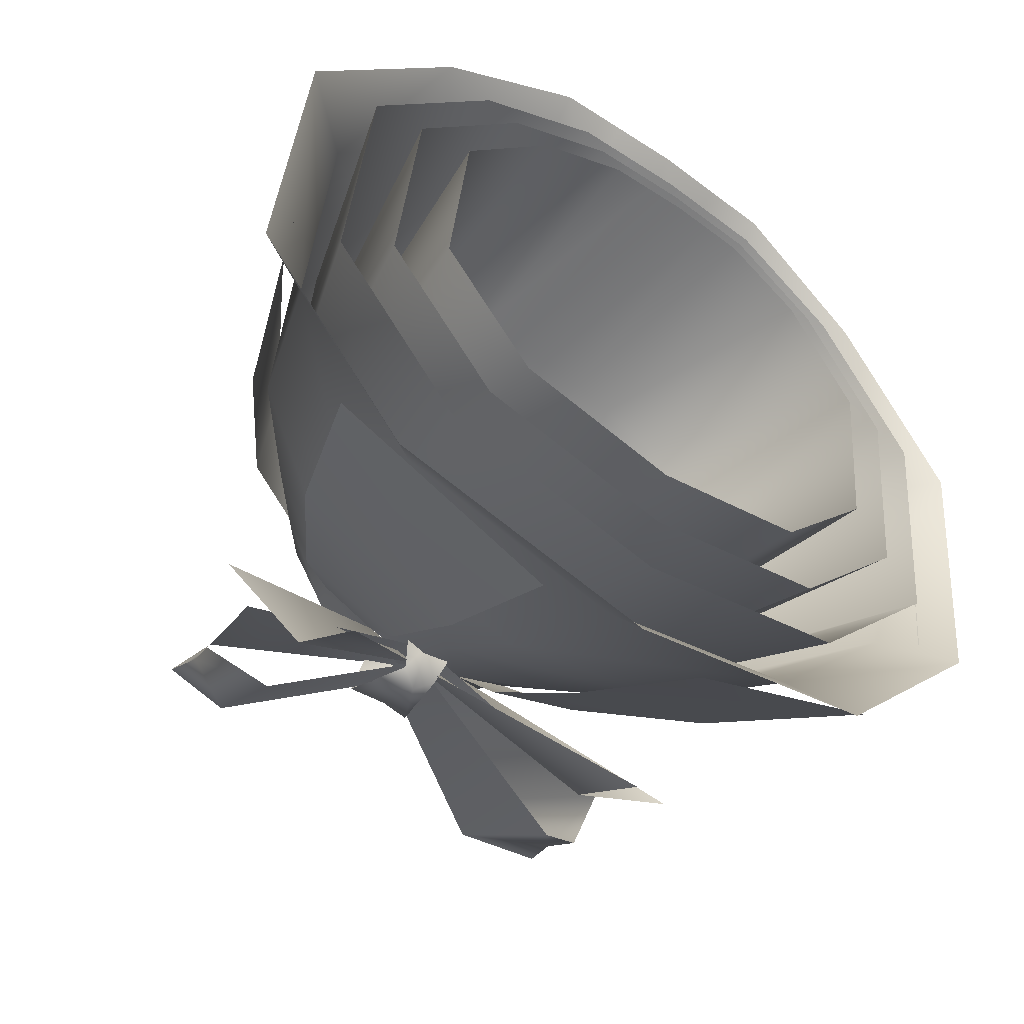
<metadata>
{"format":"obj","ext":"obj","renderer":"f3d","projection":"perspective","resolution":1024,"background":"white","views":[{"elev":-51.5,"azim":-37.2,"up":"+Z"}]}
</metadata>
<code>
g mesh00
v 28.83 -42.73 -8.745
v 25.14 -18.01 -5.816
v 28.27 -45.15 8.748
v 34.54 -41.1 -11.66
v 28.85 -17.7 -7.643
v 33.88 -43.99 9.312
v 40.07 -39.68 -14.47
v 31.86 -17.45 -9.121
v 39.29 -43.03 9.857
v 6.946 -39.4 28.85
v 7.319 -46.98 33.76
v 14.64 -46.62 33.95
v -13.71 -6.377 19.11
v -20.05 -5.575 14.83
v -23.27 -13.48 20.34
v 12.96 3.055 -9.267
v 13.8 -4.113 -10.26
v 0 -3.921 -13.13
v -24.98 -18.01 -5.816
v -13.8 -4.113 -10.26
v -15.61 -17.31 -14.81
v 12.96 3.055 -9.267
v 14.78 -4.005 -11.35
v 0 -3.8 -14.43
v -28.69 -17.7 -7.643
v -14.78 -4.005 -11.35
v -17.94 -16.89 -17.97
v 12.96 3.055 -9.267
v 15.69 -3.906 -12.36
v 0 -3.689 -15.62
v -31.7 -17.45 -9.121
v -15.69 -3.906 -12.36
v -19.82 -16.56 -20.53
v -13.18 -6.55 16.74
v -12.28 2.169 11.29
v -19.31 -5.942 14.22
v 0 -16 -27.64
v -0.002901 -31.72 -36.46
v -24.96 -31.68 -30.79
v -13.8 -4.113 -10.26
v 0 -3.921 -13.13
v -15.61 -17.31 -14.81
v 6.111 -6.846 14.66
v 12.01 1.129 11.34
v 0 0.7564 13.87
v -14.78 -4.005 -11.35
v 0 -3.8 -14.43
v -17.94 -16.89 -17.97
v 6.546 -6.934 15.34
v 12.01 1.129 11.34
v 0 0.7564 13.87
v -15.69 -3.906 -12.36
v 0 -3.689 -15.62
v -19.82 -16.56 -20.53
v 6.946 -7.014 15.97
v 12.01 1.129 11.34
v 0 0.7564 13.87
v 0 -3.687 -17.14
v 0 4.577 -11.46
v 6.292 3.322 -11.7
v -21.49 -16.18 -22.46
v -24.96 -31.68 -30.79
v -39.96 -32.53 -14.9
v -12.96 3.055 -9.267
v 0 4.577 -11.01
v -6.111 -6.846 14.66
v -4.997 -22.45 18.04
v 0 -6.925 16.08
v 0.07978 -22.5 18.52
v 5.159 -22.45 18.04
v 25.14 -18.01 -5.816
v 15.77 -17.31 -14.81
v 18.01 -42.13 -20.45
v 0.07978 -17.18 -18.6
v -6.546 -6.934 15.34
v -5.751 -22.79 20.02
v 0 -7.018 16.87
v 0.07978 -22.85 20.58
v 5.912 -22.79 20.02
v -12.96 3.055 -9.267
v 0 4.577 -11.01
v 0 -3.8 -14.43
v 28.85 -17.7 -7.643
v 18.1 -16.89 -17.97
v 21.58 -40.38 -25.69
v 0.07978 -16.74 -22.32
v -12.96 3.055 -9.267
v 0 4.577 -11.01
v -6.946 -7.014 15.97
v -6.36 -23.07 21.62
v 0 -7.104 17.59
v 0.07978 -23.14 22.24
v 6.521 -23.07 21.62
v 31.86 -17.45 -9.121
v 19.98 -16.56 -20.53
v 25.02 -38.84 -30.75
v 0.07978 -16.39 -25.33
v -26.61 -37.62 22.82
v -24.11 -21.28 21.07
v -39.32 -35.81 9.363
v -5.866 -7.073 18.68
v -4.539 -0.2674 14.2
v -28.05 -39.21 24.89
v -14.37 -41.52 30.92
v -25.03 -20.94 22.12
v -13.96 -22.43 26.67
v 7.319 -46.98 33.76
v 6.946 -39.4 28.85
v 0 -47.34 33.56
v 6.927 -42.29 31.67
v 14.37 -41.52 30.92
v 6.075 -23.18 26.49
v 13.96 -22.43 26.67
v 5.866 -7.073 18.68
v 13.18 -6.55 16.74
v 20.05 -5.575 14.83
v 15.46 -0.5909 12.6
v 9.548 -1.659 15.51
v -24.11 -21.28 21.07
v -34.31 -20.23 10.26
v -34.32 -17.14 -10.14
v -29.65 -37 -37.49
v -24.96 -31.68 -30.79
v -0.002901 -31.72 -36.46
v 24.95 -31.68 -30.79
v 29.65 -37 -37.49
v -0.002901 -31.72 -36.46
v 0 -37.13 -44.09
v -29.65 -37 -37.49
v 6.946 -39.4 28.85
v -0.002901 -40.17 28.95
v -6.954 -39.4 28.85
v -7.319 -46.98 33.76
v -14.64 -46.62 33.95
v -20.05 -5.575 14.83
v -13.71 -6.377 19.11
v -9.548 -1.659 15.51
v 0 4.151 13.3
v -10.87 4.393 10.36
v -15.46 -0.5909 12.6
v -20.05 -5.575 14.83
v -12.01 1.129 11.34
v -6.111 -6.846 14.66
v 0 -6.925 16.08
v 10.24 -21.88 17.55
v 13.8 -4.113 -10.26
v 20.22 -4.755 -3.17
v 19.14 2.553 -1.456
v 20.02 -5.197 7.69
v 17.84 1.615 7.373
v 16.12 -5.981 11.52
v 11.25 -7.039 13.52
v -12.01 1.129 11.34
v -6.546 -6.934 15.34
v 0 -7.018 16.87
v 11.74 -22.14 19.46
v 14.78 -4.005 -11.35
v 21.66 -4.693 -3.757
v 19.14 2.553 -1.456
v 21.45 -5.166 7.877
v 17.84 1.615 7.373
v 17.27 -6.008 11.98
v 12.05 -7.14 14.12
v -12.01 1.129 11.34
v -6.946 -7.014 15.97
v 0 -7.104 17.59
v 12.96 -22.35 21
v 15.69 -3.906 -12.36
v 22.98 -4.636 -4.297
v 19.14 2.553 -1.456
v 22.76 -5.139 8.049
v 17.84 1.615 7.373
v 18.33 -6.032 12.4
v 12.79 -7.233 14.67
v -5.866 -7.073 18.68
v -13.96 -22.43 26.67
v -6.075 -23.18 26.49
v -14.37 -41.52 30.92
v -6.927 -42.29 31.67
v 4.539 -0.2674 14.2
v 5.866 -7.073 18.68
v 12.28 2.169 11.29
v 13.18 -6.55 16.74
v 19.31 -5.942 14.22
v 13.96 -22.43 26.67
v 25.03 -20.94 22.12
v 14.37 -41.52 30.92
v 28.05 -39.21 24.89
v 0 -3.687 -17.14
v 16.94 -3.922 -13.61
v 12.96 3.055 -9.267
v 24.82 -4.711 -4.907
v 19.14 2.553 -1.456
v 24.58 -5.253 8.428
v 17.84 1.615 7.373
v 19.79 -6.218 13.13
v 12.01 1.129 11.34
v 13.81 -7.515 15.58
v 0 -3.687 -17.14
v -21.49 -16.18 -22.46
v -16.94 -3.922 -13.61
v -34.32 -17.14 -10.14
v -24.82 -4.711 -4.907
v -34.31 -20.23 10.26
v -24.58 -5.253 8.428
v -24.11 -21.28 21.07
v -19.79 -6.218 13.13
v -0.002901 -31.72 -36.46
v 0 -16 -27.64
v 24.95 -31.68 -30.79
v 21.49 -16.18 -22.46
v 39.95 -32.53 -14.9
v 34.32 -17.14 -10.14
v 39.31 -35.81 9.363
v 34.31 -20.23 10.26
v 24.11 -21.28 21.07
v -6.954 -39.4 28.85
v -13.91 -38.63 28.76
v -26.61 -37.62 22.82
v -30.63 -44.69 26.12
v -39.32 -35.81 9.363
v -46.61 -41.98 10.78
v -39.96 -32.53 -14.9
v -47.53 -38 -18.15
v 47.53 -38 -18.15
v 39.95 -32.53 -14.9
v 46.61 -41.98 10.78
v 39.31 -35.81 9.363
v 30.63 -44.69 26.12
v 26.6 -37.62 22.82
v 14.64 -46.62 33.95
v 13.9 -38.63 28.76
v 6.946 -39.4 28.85
v -13.91 -22.43 24.37
v -13.91 -38.63 28.76
v -6.956 -23.22 25.04
v -6.954 -39.4 28.85
v 0 -23.29 25.71
v -0.002901 -40.17 28.95
v 6.946 -39.4 28.85
v -13.81 -7.515 15.58
v -13.91 -22.43 24.37
v -7.502 -7.278 16.98
v -6.956 -23.22 25.04
v 0 -7.376 18.73
v 0 -23.29 25.71
v 6.956 -23.22 25.04
v 13.9 -38.63 28.76
v -5.346 -28.91 34.94
v 0 -29 35.54
v 0 -23.59 30.75
v 5.346 -28.91 34.94
v 7.09 -23.14 29.93
v 12.98 -28.57 32.38
v 14.64 -22.42 27.22
v 24.58 -21.12 23.51
v 23.27 -13.48 20.34
v 23.27 -13.48 20.34
v 13.71 -6.377 19.11
v 14.64 -22.42 27.22
v 6.856 -6.713 21.24
v 7.09 -23.14 29.93
v 0 -7.048 21.83
v 0 -23.59 30.75
v -7.09 -23.14 29.93
v -5.346 -28.91 34.94
v -12.98 -28.57 32.38
v 10.87 4.393 10.36
v 9.548 -1.659 15.51
v 0 4.151 13.3
v 0 -1.275 16.52
v -9.548 -1.659 15.51
v -6.856 -6.713 21.24
v -13.71 -6.377 19.11
v -14.64 -22.42 27.22
v -23.27 -13.48 20.34
v -24.58 -21.12 23.51
v 0 -3.921 -13.13
v -13.8 -4.113 -10.26
v -12.96 3.055 -9.267
v -20.22 -4.755 -3.17
v -19.14 2.553 -1.456
v -20.02 -5.197 7.69
v -17.84 1.615 7.373
v -16.12 -5.981 11.52
v -12.01 1.129 11.34
v -11.25 -7.039 13.52
v -6.111 -6.846 14.66
v -10.08 -21.88 17.55
v -4.997 -22.45 18.04
v 25.13 -20.27 9.073
v 17.68 -21.03 16.97
v 18.6 -46.8 18.03
v 10.24 -21.88 17.55
v 8.935 -47.97 20.94
v 5.159 -22.45 18.04
v 4.507 -48.19 20.82
v 0.07978 -22.5 18.52
v 0.07978 -48.41 20.7
v -4.997 -22.45 18.04
v -4.347 -48.19 20.82
v -10.08 -21.88 17.55
v -8.775 -47.97 20.94
v -17.52 -21.03 16.97
v -18.44 -46.8 18.03
v -24.97 -20.27 9.073
v -28.11 -45.15 8.748
v -24.98 -18.01 -5.816
v -28.67 -42.73 -8.745
v -15.61 -17.31 -14.81
v -17.85 -42.13 -20.45
v 0.07978 -42.2 -24.44
v 17.68 -21.03 16.97
v 20.02 -5.197 7.69
v 25.13 -20.27 9.073
v 20.22 -4.755 -3.17
v 25.14 -18.01 -5.816
v 15.77 -17.31 -14.81
v 0.07978 -17.18 -18.6
v -15.61 -17.31 -14.81
v -14.78 -4.005 -11.35
v -12.96 3.055 -9.267
v -21.66 -4.693 -3.757
v -19.14 2.553 -1.456
v -21.45 -5.166 7.877
v -17.84 1.615 7.373
v -17.27 -6.008 11.98
v -12.01 1.129 11.34
v -12.05 -7.14 14.12
v -6.546 -6.934 15.34
v -11.58 -22.14 19.46
v -5.751 -22.79 20.02
v 28.85 -20.29 9.456
v 20.3 -21.17 18.52
v 22.29 -45.95 20.44
v 11.74 -22.14 19.46
v 10.7 -47.35 24.29
v 5.912 -22.79 20.02
v 5.388 -47.61 24.15
v 0.07978 -22.85 20.58
v 0.07978 -47.87 24.01
v -5.751 -22.79 20.02
v -5.227 -47.61 24.15
v -11.58 -22.14 19.46
v -10.53 -47.35 24.29
v -20.14 -21.17 18.52
v -22.13 -45.95 20.44
v -28.69 -20.29 9.456
v -33.72 -43.99 9.312
v -28.69 -17.7 -7.643
v -34.38 -41.1 -11.66
v -17.94 -16.89 -17.97
v -21.42 -40.38 -25.69
v 0.07978 -40.47 -30.48
v 20.3 -21.17 18.52
v 21.45 -5.166 7.877
v 28.85 -20.29 9.456
v 21.66 -4.693 -3.757
v 28.85 -17.7 -7.643
v 18.1 -16.89 -17.97
v 0.07978 -16.74 -22.32
v -17.94 -16.89 -17.97
v 0 -3.689 -15.62
v -15.69 -3.906 -12.36
v -12.96 3.055 -9.267
v -22.98 -4.636 -4.297
v -19.14 2.553 -1.456
v -22.76 -5.139 8.049
v -17.84 1.615 7.373
v -18.33 -6.032 12.4
v -12.01 1.129 11.34
v -12.79 -7.233 14.67
v -6.946 -7.014 15.97
v -12.8 -22.35 21
v -6.36 -23.07 21.62
v 31.85 -20.31 9.764
v 22.41 -21.28 19.77
v 25.85 -45.31 22.76
v 12.96 -22.35 21
v 12.4 -46.93 27.53
v 6.521 -23.07 21.62
v 6.238 -47.23 27.36
v 0.07978 -23.14 22.24
v 0.07978 -47.53 27.2
v -6.36 -23.07 21.62
v -6.077 -47.23 27.36
v -12.8 -22.35 21
v -12.24 -46.93 27.53
v -22.25 -21.28 19.77
v -25.68 -45.31 22.76
v -31.69 -20.31 9.764
v -39.13 -43.03 9.857
v -31.7 -17.45 -9.121
v -39.91 -39.68 -14.47
v -19.82 -16.56 -20.53
v -24.86 -38.84 -30.75
v 0.07978 -38.94 -36.3
v 22.41 -21.28 19.77
v 22.76 -5.139 8.049
v 31.85 -20.31 9.764
v 22.98 -4.636 -4.297
v 31.86 -17.45 -9.121
v 19.98 -16.56 -20.53
v 0.07978 -16.39 -25.33
v -19.82 -16.56 -20.53
v -6.292 3.322 -11.7
v -16.94 -3.922 -13.61
v -12.96 3.055 -9.267
v -24.82 -4.711 -4.907
v -19.14 2.553 -1.456
v -24.58 -5.253 8.428
v -17.84 1.615 7.373
v -12.01 1.129 11.34
v 0 -16 -27.64
v 0 -3.687 -17.14
v 21.49 -16.18 -22.46
v 16.94 -3.922 -13.61
v 34.32 -17.14 -10.14
v 24.82 -4.711 -4.907
v 34.31 -20.23 10.26
v 24.58 -5.253 8.428
v 24.11 -21.28 21.07
v 19.79 -6.218 13.13
v 13.91 -22.43 24.37
v 13.81 -7.515 15.58
v 7.502 -7.278 16.98
v 12.01 1.129 11.34
v 0 0.7564 13.87
v -13.91 -38.63 28.76
v -13.91 -22.43 24.37
v -19.79 -6.218 13.13
v -13.81 -7.515 15.58
v -7.502 -7.278 16.98
v 0 -7.376 18.73
v 7.502 -7.278 16.98
v 6.956 -23.22 25.04
v 13.91 -22.43 24.37
v 24.11 -21.28 21.07
v 26.6 -37.62 22.82
v 39.31 -35.81 9.363
v 23.27 -13.48 20.34
v 13.71 -6.377 19.11
v 6.856 -6.713 21.24
v 0 -1.275 16.52
v 0 -7.048 21.83
v -6.856 -6.713 21.24
v -7.09 -23.14 29.93
v -14.64 -22.42 27.22
v -29.59 -26.23 25.63
f 1 2 3
f 4 5 6
f 7 8 9
f 10 11 12
f 13 14 15
f 16 17 18
f 19 20 21
f 22 23 24
f 25 26 27
f 28 29 30
f 31 32 33
f 34 35 36
f 37 38 39
f 40 41 42
f 43 44 45
f 46 47 48
f 49 50 51
f 52 53 54
f 55 56 57
f 58 59 60
f 61 62 63
f 64 65 18
f 18 65 16
f 66 67 68
f 68 67 69
f 68 69 70
f 71 1 72
f 72 1 73
f 72 73 74
f 75 76 77
f 77 76 78
f 77 78 79
f 80 81 82
f 82 81 22
f 83 4 84
f 84 4 85
f 84 85 86
f 87 88 30
f 30 88 28
f 89 90 91
f 91 90 92
f 91 92 93
f 94 7 95
f 95 7 96
f 95 96 97
f 98 99 100
f 101 102 35
f 103 104 105
f 105 104 106
f 105 106 36
f 36 106 34
f 107 108 109
f 110 111 112
f 112 111 113
f 112 113 114
f 114 113 115
f 116 117 118
f 119 120 100
f 100 120 121
f 100 121 63
f 63 121 61
f 122 123 124
f 125 126 127
f 127 126 128
f 127 128 129
f 130 131 109
f 109 131 132
f 109 132 133
f 133 132 134
f 135 136 137
f 138 139 137
f 137 139 140
f 137 140 141
f 142 143 45
f 45 143 144
f 45 144 43
f 43 144 70
f 43 70 145
f 146 16 147
f 147 16 148
f 147 148 149
f 149 148 150
f 149 150 151
f 151 150 44
f 151 44 152
f 153 154 51
f 51 154 155
f 51 155 49
f 49 155 79
f 49 79 156
f 157 22 158
f 158 22 159
f 158 159 160
f 160 159 161
f 160 161 162
f 162 161 50
f 162 50 163
f 164 165 57
f 57 165 166
f 57 166 55
f 55 166 93
f 55 93 167
f 168 28 169
f 169 28 170
f 169 170 171
f 171 170 172
f 171 172 173
f 173 172 56
f 173 56 174
f 35 34 175
f 175 34 176
f 175 176 177
f 177 176 178
f 177 178 179
f 180 181 182
f 182 181 183
f 182 183 184
f 184 183 185
f 184 185 186
f 186 185 187
f 186 187 188
f 189 60 190
f 190 60 191
f 190 191 192
f 192 191 193
f 192 193 194
f 194 193 195
f 194 195 196
f 196 195 197
f 196 197 198
f 199 200 201
f 201 200 202
f 201 202 203
f 203 202 204
f 203 204 205
f 205 204 206
f 205 206 207
f 208 209 210
f 210 209 211
f 210 211 212
f 212 211 213
f 212 213 214
f 214 213 215
f 214 215 216
f 217 218 134
f 134 218 219
f 134 219 220
f 220 219 221
f 220 221 222
f 222 221 223
f 222 223 224
f 225 226 227
f 227 226 228
f 227 228 229
f 229 228 230
f 229 230 231
f 231 230 232
f 231 232 233
f 234 235 236
f 236 235 237
f 236 237 238
f 238 237 239
f 238 239 240
f 241 242 243
f 243 242 244
f 243 244 245
f 245 244 246
f 245 246 247
f 247 246 240
f 247 240 248
f 249 250 251
f 251 250 252
f 251 252 253
f 253 252 254
f 253 254 255
f 255 254 256
f 255 256 257
f 258 259 260
f 260 259 261
f 260 261 262
f 262 261 263
f 262 263 264
f 264 263 265
f 264 265 266
f 266 265 267
f 117 268 269
f 269 268 270
f 269 270 271
f 271 270 272
f 271 272 273
f 273 272 274
f 273 274 275
f 275 274 276
f 275 276 277
f 278 279 280
f 280 279 281
f 280 281 282
f 282 281 283
f 282 283 284
f 284 283 285
f 284 285 286
f 286 285 287
f 286 287 288
f 288 287 289
f 288 289 290
f 2 291 3
f 3 291 292
f 3 292 293
f 293 292 294
f 293 294 295
f 295 294 296
f 295 296 297
f 297 296 298
f 297 298 299
f 299 298 300
f 299 300 301
f 301 300 302
f 301 302 303
f 303 302 304
f 303 304 305
f 305 304 306
f 305 306 307
f 307 306 308
f 307 308 309
f 309 308 310
f 309 310 311
f 311 310 74
f 311 74 312
f 312 74 73
f 44 43 152
f 152 43 145
f 152 145 151
f 151 145 313
f 151 313 314
f 314 313 315
f 314 315 316
f 316 315 317
f 316 317 17
f 17 317 318
f 17 318 18
f 18 318 319
f 18 319 320
f 82 321 322
f 322 321 323
f 322 323 324
f 324 323 325
f 324 325 326
f 326 325 327
f 326 327 328
f 328 327 329
f 328 329 330
f 330 329 331
f 330 331 332
f 5 333 6
f 6 333 334
f 6 334 335
f 335 334 336
f 335 336 337
f 337 336 338
f 337 338 339
f 339 338 340
f 339 340 341
f 341 340 342
f 341 342 343
f 343 342 344
f 343 344 345
f 345 344 346
f 345 346 347
f 347 346 348
f 347 348 349
f 349 348 350
f 349 350 351
f 351 350 352
f 351 352 353
f 353 352 86
f 353 86 354
f 354 86 85
f 50 49 163
f 163 49 156
f 163 156 162
f 162 156 355
f 162 355 356
f 356 355 357
f 356 357 358
f 358 357 359
f 358 359 23
f 23 359 360
f 23 360 24
f 24 360 361
f 24 361 362
f 363 364 365
f 365 364 366
f 365 366 367
f 367 366 368
f 367 368 369
f 369 368 370
f 369 370 371
f 371 370 372
f 371 372 373
f 373 372 374
f 373 374 375
f 8 376 9
f 9 376 377
f 9 377 378
f 378 377 379
f 378 379 380
f 380 379 381
f 380 381 382
f 382 381 383
f 382 383 384
f 384 383 385
f 384 385 386
f 386 385 387
f 386 387 388
f 388 387 389
f 388 389 390
f 390 389 391
f 390 391 392
f 392 391 393
f 392 393 394
f 394 393 395
f 394 395 396
f 396 395 97
f 396 97 397
f 397 97 96
f 56 55 174
f 174 55 167
f 174 167 173
f 173 167 398
f 173 398 399
f 399 398 400
f 399 400 401
f 401 400 402
f 401 402 29
f 29 402 403
f 29 403 30
f 30 403 404
f 30 404 405
f 59 58 406
f 406 58 407
f 406 407 408
f 408 407 409
f 408 409 410
f 410 409 411
f 410 411 412
f 412 411 207
f 412 207 413
f 62 61 414
f 414 61 415
f 414 415 416
f 416 415 417
f 416 417 418
f 418 417 419
f 418 419 420
f 420 419 421
f 420 421 422
f 422 421 423
f 422 423 424
f 424 423 425
f 424 425 426
f 426 425 427
f 426 427 428
f 98 429 99
f 99 429 430
f 99 430 431
f 431 430 432
f 431 432 413
f 413 432 433
f 413 433 428
f 428 433 434
f 428 434 435
f 435 434 436
f 435 436 437
f 437 436 248
f 437 248 438
f 438 248 439
f 438 439 440
f 441 116 442
f 442 116 118
f 442 118 443
f 443 118 444
f 443 444 445
f 445 444 446
f 445 446 447
f 447 446 448
f 447 448 267
f 267 448 277
f 267 277 449
v 15.46 -0.5909 12.6
v 21.04 -0.06943 7.662
v 15.96 2.161 9.012
v 36.25 -17.14 -10.14
v 43.29 -39.15 10.13
v 43.96 -35.7 -15.4
v 15.96 2.161 9.012
v 10.87 4.393 10.36
v 15.46 -0.5909 12.6
v 19 -2.534 -14.33
v 6.292 3.322 -11.7
v 12.96 3.055 -9.267
v 21.04 -0.06943 7.662
v 15.46 -0.5909 12.6
v 20.05 -5.575 14.83
v 29.65 -37 -37.49
v 24.95 -31.68 -30.79
v 47.53 -38 -18.15
v 39.95 -32.53 -14.9
v 29.59 -26.23 25.63
v 24.58 -21.12 23.51
v 12.98 -28.57 32.38
v 36.24 -20.23 10.26
v 27.53 -3.904 -5.057
v 26.66 -4.984 8.725
v 19.14 2.553 -1.456
v 18.27 1.334 7.304
v 6.292 3.322 -11.7
v 19 -2.534 -14.33
v 7.072 -2.891 -19.28
v 27.52 -15.81 -22.32
v 8.202 -15.98 -29.97
v 34.62 -33.75 -31.38
v 10.14 -34.28 -42.01
f 450 451 452
f 453 454 455
f 456 457 458
f 459 460 461
f 462 463 464
f 465 466 467
f 467 466 468
f 469 470 471
f 454 453 472
f 472 453 473
f 472 473 474
f 474 473 475
f 474 475 476
f 477 478 479
f 479 478 480
f 479 480 481
f 481 480 482
f 481 482 483
v -15.46 -0.5909 12.6
v -21.04 -0.06943 7.662
v -20.05 -5.575 14.83
v -29.65 -37 -37.49
v -47.53 -38 -18.15
v -24.96 -31.68 -30.79
v -39.96 -32.53 -14.9
v -13.8 -4.113 -10.26
v -24.98 -18.01 -5.816
v -20.22 -4.755 -3.17
v -24.97 -20.27 9.073
v -20.02 -5.197 7.69
v -17.52 -21.03 16.97
v -16.12 -5.981 11.52
v -10.08 -21.88 17.55
v -11.25 -7.039 13.52
v -14.78 -4.005 -11.35
v -28.69 -17.7 -7.643
v -21.66 -4.693 -3.757
v -28.69 -20.29 9.456
v -21.45 -5.166 7.877
v -20.14 -21.17 18.52
v -17.27 -6.008 11.98
v -11.58 -22.14 19.46
v -12.05 -7.14 14.12
v -15.69 -3.906 -12.36
v -31.7 -17.45 -9.121
v -22.98 -4.636 -4.297
v -31.69 -20.31 9.764
v -22.76 -5.139 8.049
v -22.25 -21.28 19.77
v -18.33 -6.032 12.4
v -12.8 -22.35 21
v -12.79 -7.233 14.67
v -18.27 1.334 7.304
v -19.14 2.553 -1.456
v -26.66 -4.984 8.725
v -27.53 -3.904 -5.057
v -36.24 -20.23 10.26
v -36.25 -17.14 -10.14
v -43.29 -39.15 10.13
v -43.96 -35.7 -15.4
v -10.14 -34.28 -42.01
v -34.62 -33.75 -31.38
v -8.202 -15.98 -29.97
v -27.52 -15.81 -22.32
v -7.072 -2.891 -19.28
v -19 -2.534 -14.33
v -6.292 3.322 -11.7
v -12.96 3.055 -9.267
f 484 485 486
f 487 488 489
f 489 488 490
f 491 492 493
f 493 492 494
f 493 494 495
f 495 494 496
f 495 496 497
f 497 496 498
f 497 498 499
f 500 501 502
f 502 501 503
f 502 503 504
f 504 503 505
f 504 505 506
f 506 505 507
f 506 507 508
f 509 510 511
f 511 510 512
f 511 512 513
f 513 512 514
f 513 514 515
f 515 514 516
f 515 516 517
f 518 519 520
f 520 519 521
f 520 521 522
f 522 521 523
f 522 523 524
f 524 523 525
f 526 527 528
f 528 527 529
f 528 529 530
f 530 529 531
f 530 531 532
f 532 531 533
v 24.29 -0.01034 -23.46
v 21.05 14.28 -14.79
v 0 7.909 -9.831
v 0 6.887 -10.45
v 10.94 6.881 -7.957
v 6.292 3.322 -11.7
v -6.292 3.322 -11.7
v -10.94 6.881 -7.957
v -21.04 -0.06943 7.662
v -15.46 -0.5909 12.6
v -15.96 2.161 9.012
v 6.292 3.322 -11.7
v 0 3.392 -13.49
v 0 6.887 -10.45
v -6.292 3.322 -11.7
v 25.55 13.86 -22.4
v 24.82 9.751 -23.84
v 17.25 16.76 -20.98
v 19.17 2.85 -30.5
v 0 8.157 -12.48
v 25.55 13.86 -22.4
v 25.56 5.8 -25.88
v -19.17 2.85 -30.5
v -25.56 5.8 -25.88
v -24.82 9.751 -23.84
v -24.29 -0.01034 -23.46
v -3.689 8.202 -10.97
v 0 7.909 -9.831
v -3.918 10.41 -14.46
v 3.187 -0.2142 -12.92
v 0 0.6722 -12.92
v 2.063 1.829 -16.95
v 0 3.089 -18.29
v 3.918 10.41 -14.46
v 0 9.22 -15.38
v 18.8 -13.66 -36.03
v 0 3.392 -13.49
v 19.2 -3.107 -28.72
v 6.292 3.322 -11.7
v 30.04 -5.485 -25.64
v -30.04 -5.485 -25.64
v -6.292 3.322 -11.7
v -19.2 -3.107 -28.72
v -18.8 -13.66 -36.03
v 10.87 4.393 10.36
v 15.96 2.161 9.012
v 15.26 5.156 6.244
v 21.04 -0.06943 7.662
v 15.5 6.349 -1.774
v 19.14 2.553 -1.456
v 12.96 3.055 -9.267
v -12.96 3.055 -9.267
v -19.14 2.553 -1.456
v -15.5 6.349 -1.774
v -15.26 5.156 6.244
v -10.87 4.393 10.36
v 0 2.404 -14.26
v -17.25 16.76 -20.98
v -25.55 13.86 -22.4
v -25.55 13.86 -22.4
v -21.05 14.28 -14.79
v 0 0.9986 -12.97
v 3.689 8.202 -10.97
v -2.063 1.829 -16.95
v -3.187 -0.2142 -12.92
f 534 535 536
f 537 538 539
f 540 541 537
f 542 543 544
f 545 546 547
f 547 546 548
f 549 550 551
f 551 550 552
f 551 552 553
f 554 535 550
f 535 534 550
f 550 534 555
f 550 555 552
f 556 557 558
f 558 557 559
f 560 561 562
f 563 564 565
f 565 564 566
f 565 566 567
f 567 566 568
f 569 570 571
f 571 570 572
f 571 572 573
f 574 575 576
f 576 575 570
f 576 570 577
f 578 579 580
f 580 579 581
f 580 581 582
f 582 581 583
f 582 583 538
f 538 583 584
f 538 584 539
f 540 585 541
f 541 585 586
f 541 586 587
f 587 586 542
f 587 542 588
f 588 542 544
f 588 544 589
f 589 544 543
f 552 590 553
f 553 590 556
f 553 556 591
f 591 556 558
f 591 558 592
f 593 558 594
f 594 558 559
f 594 559 536
f 536 559 595
f 536 595 534
f 596 567 561
f 561 567 568
f 561 568 562
f 562 568 566
f 562 566 597
f 597 566 564
f 597 564 598

</code>
